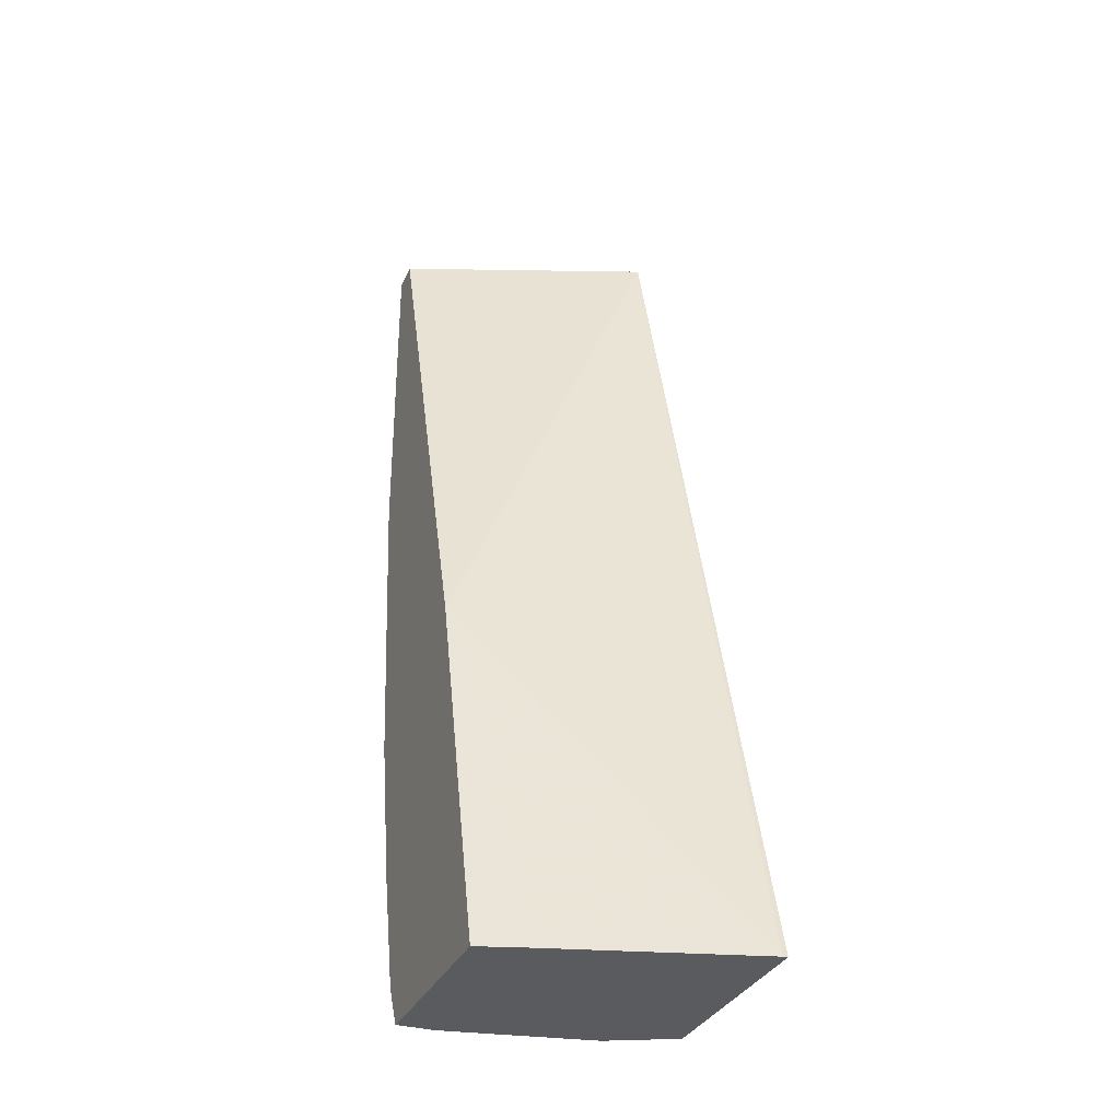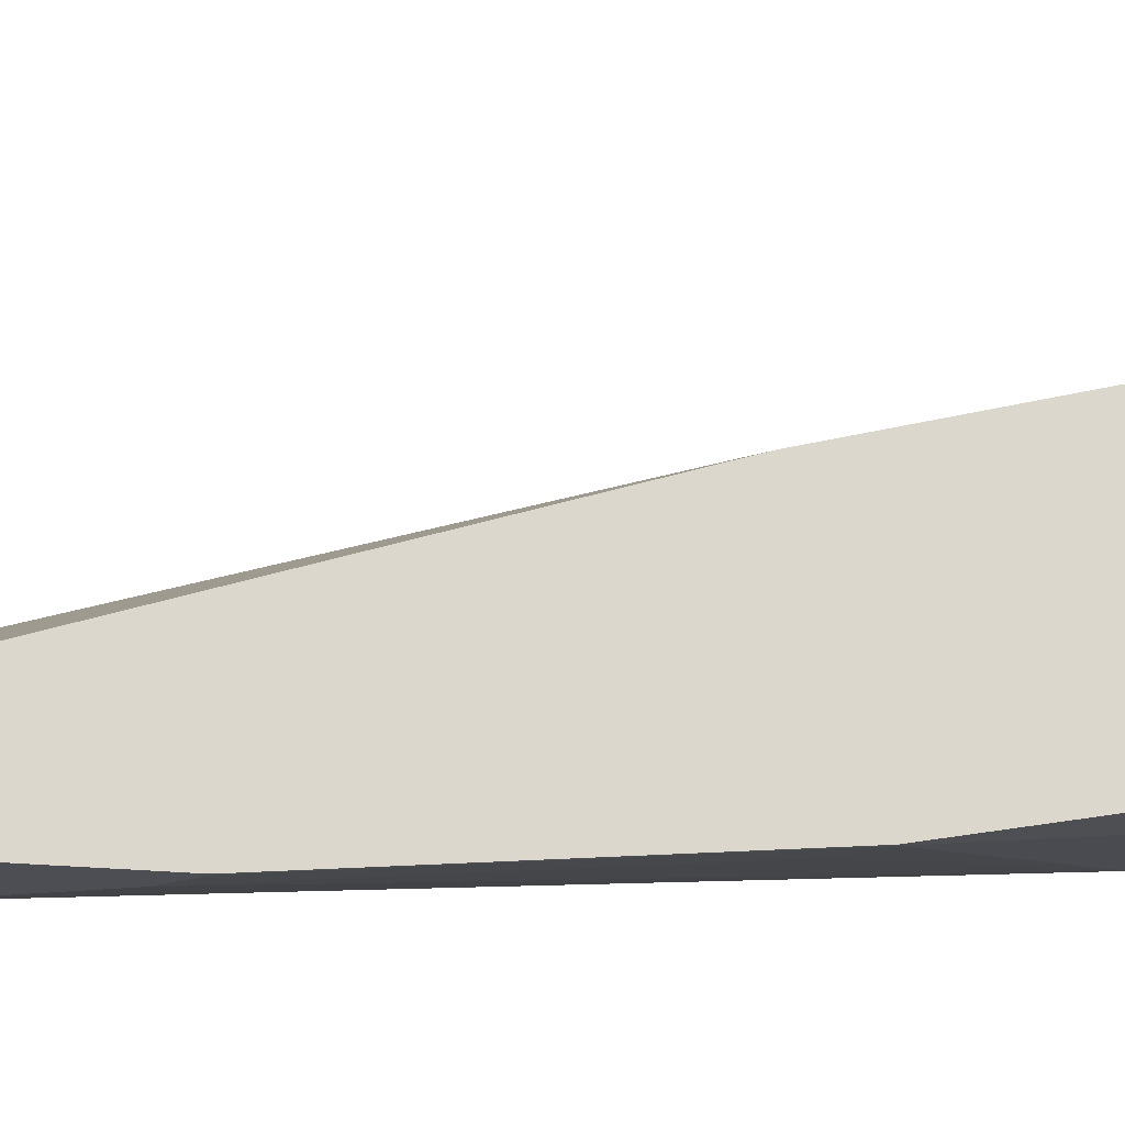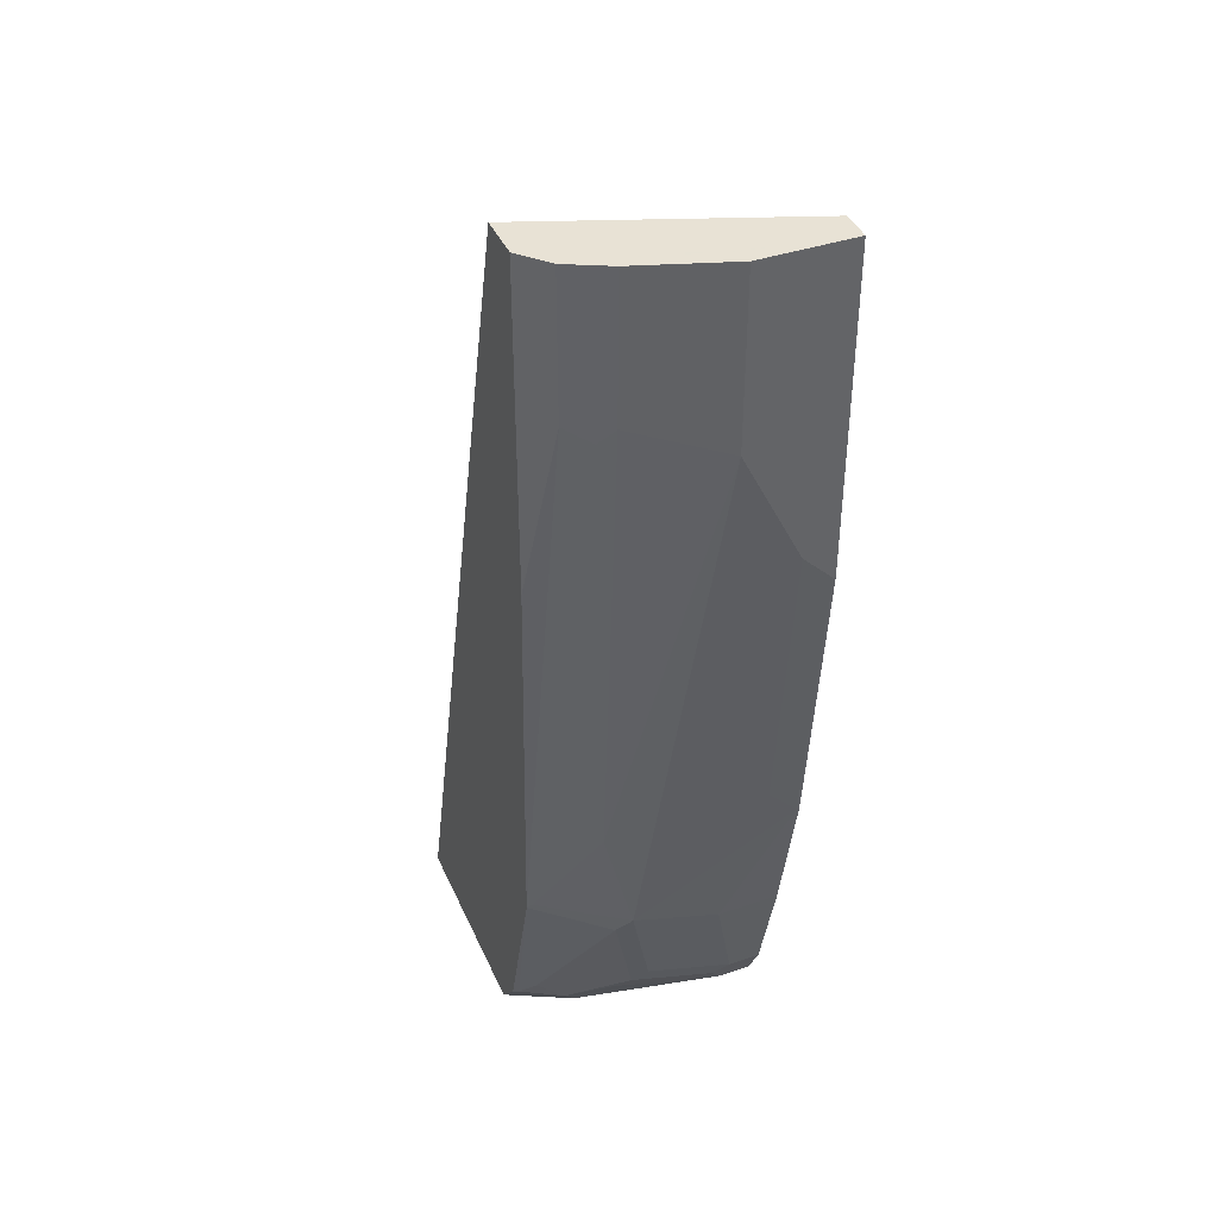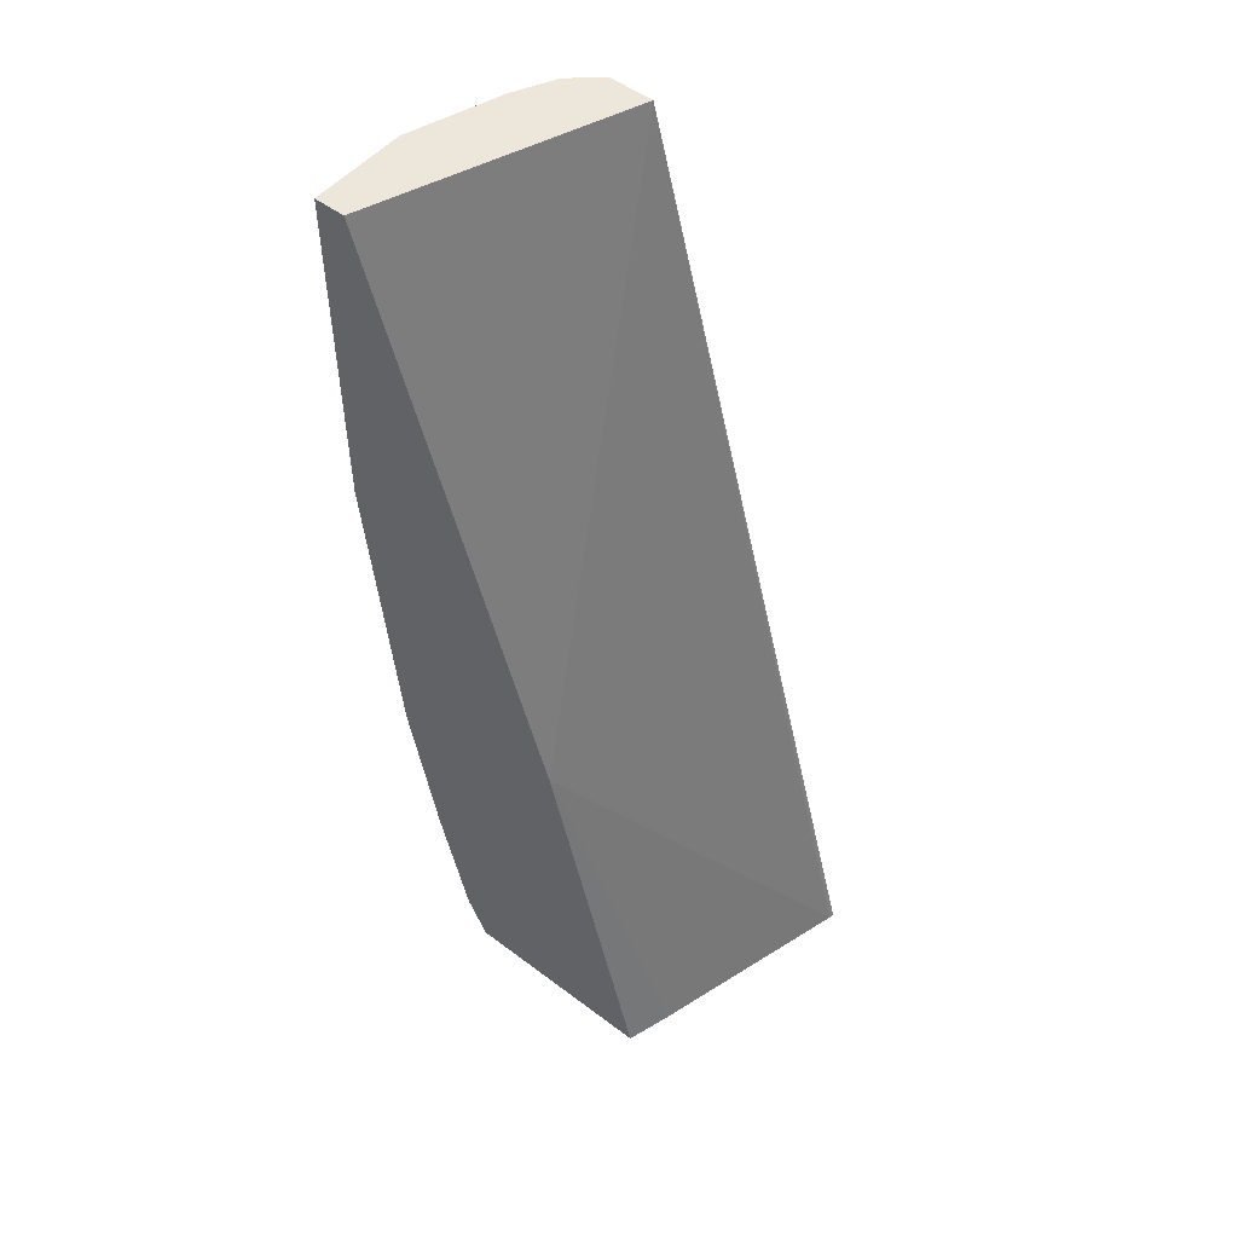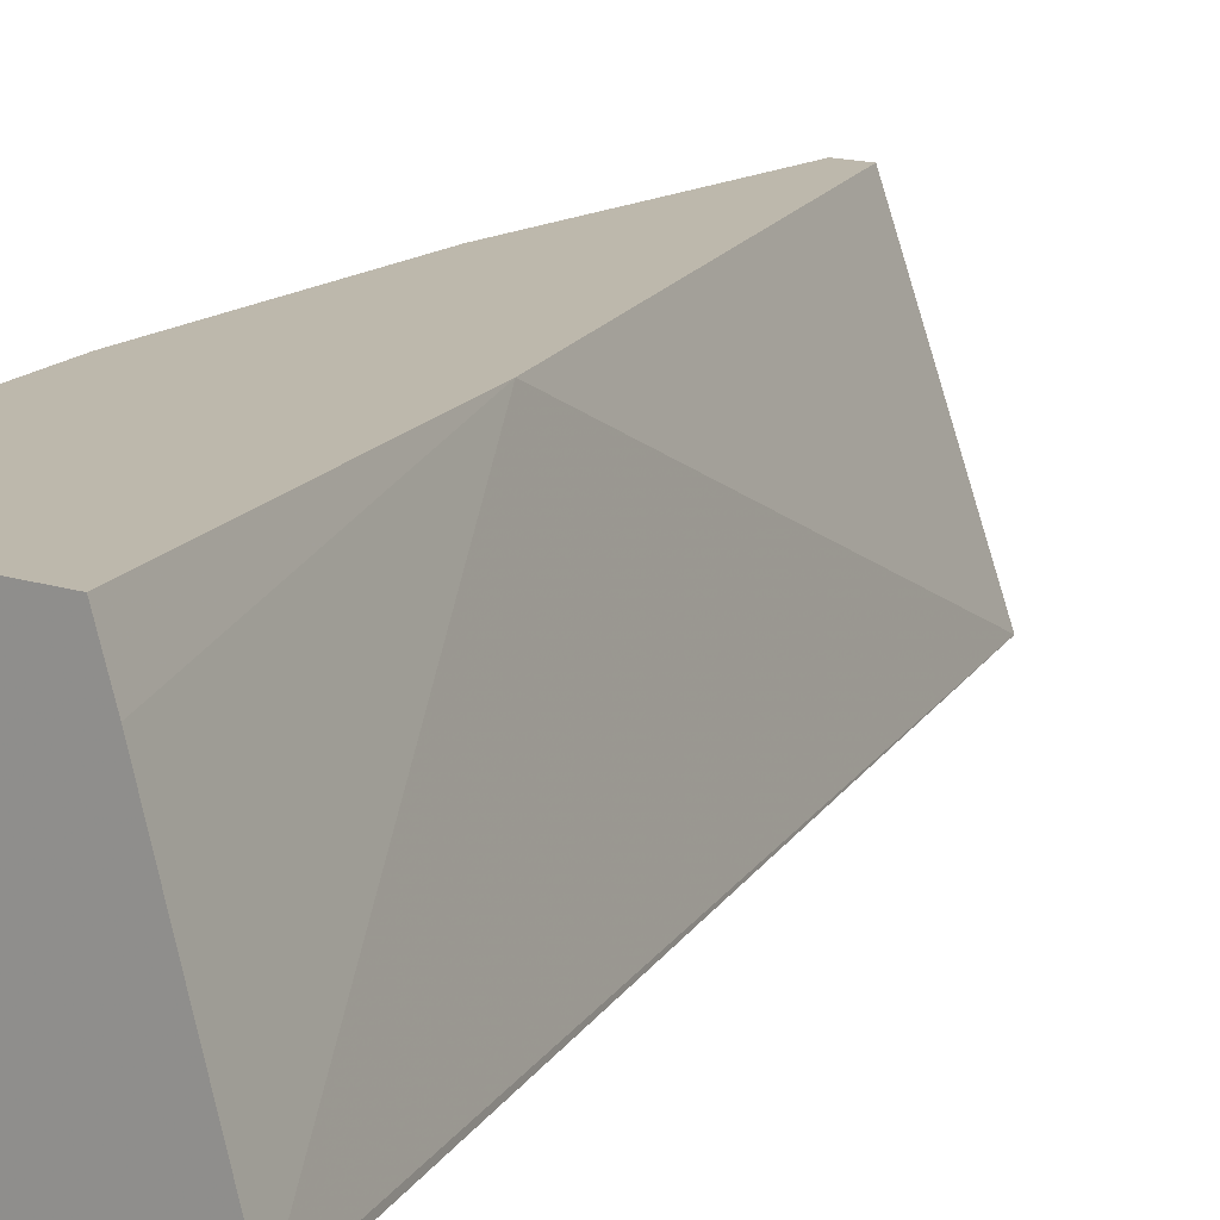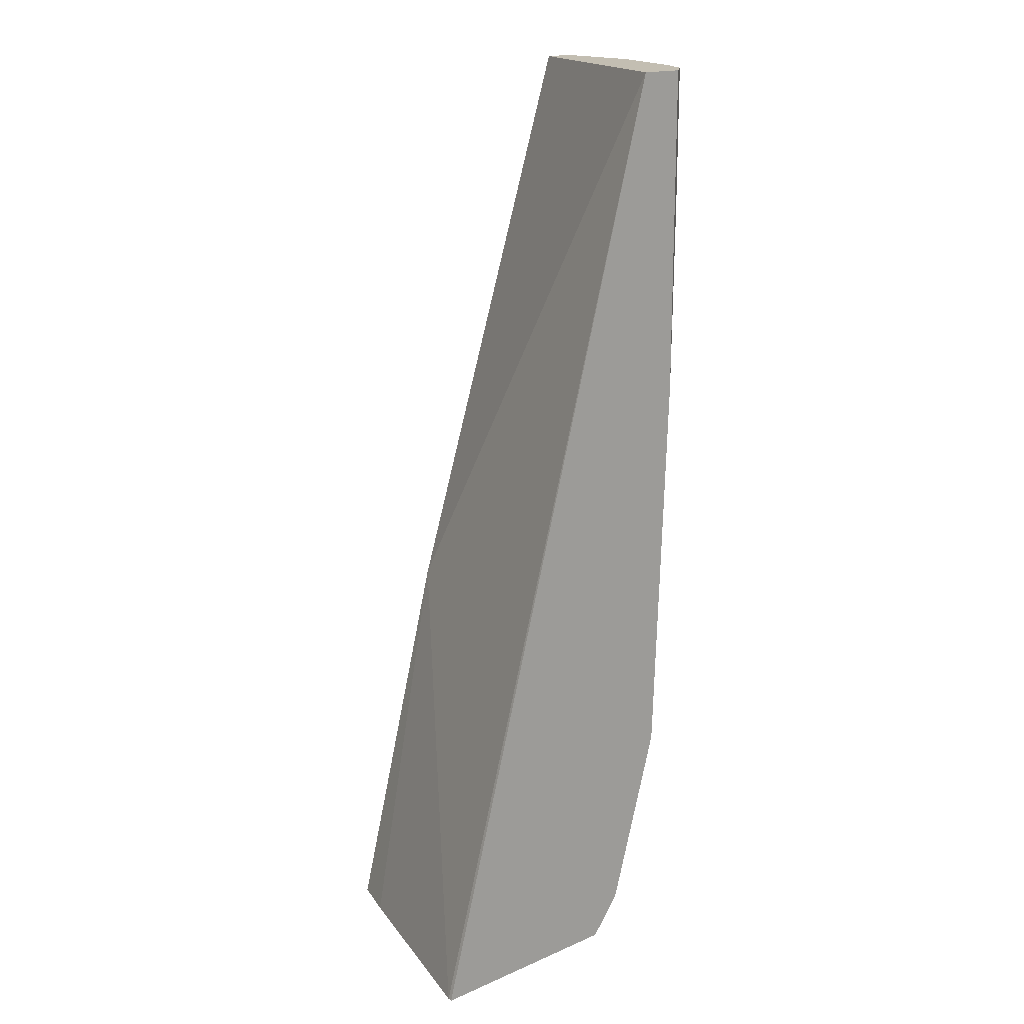
<metadata>
{"format":"obj","ext":"obj","renderer":"f3d","projection":"perspective","resolution":1024,"background":"white","views":[{"elev":-32.9,"azim":-111.7,"up":"+Z"},{"elev":72.8,"azim":93.2,"up":"+Y"},{"elev":40.6,"azim":67.5,"up":"+Z"},{"elev":51.4,"azim":-140.7,"up":"+Z"},{"elev":14.7,"azim":-144.4,"up":"+Y"},{"elev":17.4,"azim":-40.5,"up":"+Z"}]}
</metadata>
<code>
v 0.7168 0.02214 0.01597
v 0.6963 0.02214 0.01597
v 0.7168 -0.04097 0.01597
v 0.7168 0.02214 -0.2048
v 0.6333 -0.1466 0.01597
v 0.5735 0.02214 -0.3686
v 0.6963 -0.1024 0.01597
v 0.7168 -0.04097 -0.1024
v 0.7168 0.02047 -0.2048
v 0.6963 0.02214 -0.4096
v 0.664 -0.1466 0.01597
v 0.4587 -0.1434 -0.622
v 0.4583 -0.1466 -0.622
v 0.5083 0.02214 -0.622
v 0.4987 -0.007548 -0.622
v 0.6948 -0.1054 0.01597
v 0.6963 -0.1024 -0.08194
v 0.7168 -1.434e-05 -0.1844
v 0.6759 -0.1024 -0.4096
v 0.6759 -0.08191 -0.4915
v 0.6963 0.02047 -0.4096
v 0.6759 0.02214 -0.512
v 0.6827 -0.1297 0.01597
v 0.664 -0.1466 -0.2048
v 0.5988 -0.1466 -0.622
v 0.6403 0.02214 -0.622
v 0.6895 -0.116 0.01597
v 0.6895 -0.116 -0.08194
v 0.6912 -0.1126 -0.09218
v 0.6554 -0.1434 -0.471
v 0.6963 -1.434e-05 -0.3891
v 0.6707 -0.09215 -0.5018
v 0.6554 -0.06146 -0.5734
v 0.6759 -0.02048 -0.512
v 0.6554 0.02214 -0.5939
v 0.6827 -0.1297 -0.08194
v 0.6537 -0.1466 -0.4743
v 0.6001 -0.1441 -0.622
v 0.6195 -0.1331 -0.6042
v 0.618 -0.1466 -0.5972
v 0.6403 -0.002146 -0.622
v 0.6417 0.02214 -0.6212
v 0.6298 -0.1331 -0.5837
v 0.6503 -0.09215 -0.5632
v 0.6503 -0.07168 -0.5837
v 0.6554 -1.434e-05 -0.5939
v 0.6503 -0.01024 -0.6042
v 0.6491 0.02214 -0.6065
v 0.6196 -0.1466 -0.5939
v 0.6221 -0.1434 -0.5939
v 0.6004 -0.1434 -0.622
v 0.6298 -0.1126 -0.6042
v 0.6417 -1.434e-05 -0.6212
v 0.6346 -0.0318 -0.622
v 0.6426 -0.08191 -0.5939
v 0.6426 -0.02048 -0.6144
v 0.6205 -0.1024 -0.622
v 0.6212 -0.1024 -0.6212
f 25 39 40
f 26 42 53
f 26 53 41
f 28 36 29
f 29 36 37
f 32 37 43
f 30 37 32
f 32 44 45
f 25 38 39
f 32 43 44
f 29 37 30
f 24 37 36
f 18 20 31
f 23 36 28
f 22 46 35
f 22 34 46
f 20 34 21
f 20 33 34
f 20 32 33
f 20 30 32
f 20 21 31
f 19 30 20
f 17 30 19
f 17 29 30
f 32 45 33
f 23 28 27
f 33 45 47
f 52 58 56
f 33 46 34
f 53 57 54
f 53 58 57
f 53 56 58
f 52 56 55
f 51 58 52
f 51 57 58
f 47 56 53
f 45 56 47
f 45 55 56
f 45 52 55
f 43 45 44
f 43 52 45
f 43 50 52
f 42 47 53
f 42 48 47
f 41 53 54
f 40 50 49
f 39 50 40
f 39 52 50
f 38 52 39
f 38 51 52
f 37 50 43
f 37 49 50
f 35 47 48
f 35 46 47
f 33 47 46
f 17 28 29
f 16 27 28
f 12 25 13
f 4 9 21
f 3 17 8
f 3 7 17
f 2 6 5
f 1 6 2
f 1 14 6
f 1 26 14
f 1 42 26
f 1 48 42
f 1 35 48
f 1 22 35
f 4 21 10
f 1 10 22
f 1 9 4
f 1 18 9
f 1 8 18
f 1 3 8
f 1 7 3
f 1 16 7
f 1 27 16
f 16 28 17
f 1 11 23
f 1 5 11
f 1 2 5
f 1 4 10
f 5 6 12
f 1 23 27
f 5 13 25
f 5 12 13
f 12 38 25
f 12 57 51
f 12 54 57
f 12 41 54
f 12 26 41
f 12 14 26
f 12 15 14
f 11 36 23
f 11 24 36
f 10 34 22
f 10 21 34
f 12 51 38
f 9 18 31
f 9 31 21
f 5 49 37
f 5 37 24
f 5 24 11
f 6 14 15
f 5 40 49
f 7 16 17
f 8 17 19
f 8 19 20
f 8 20 18
f 6 15 12
f 5 25 40

</code>
